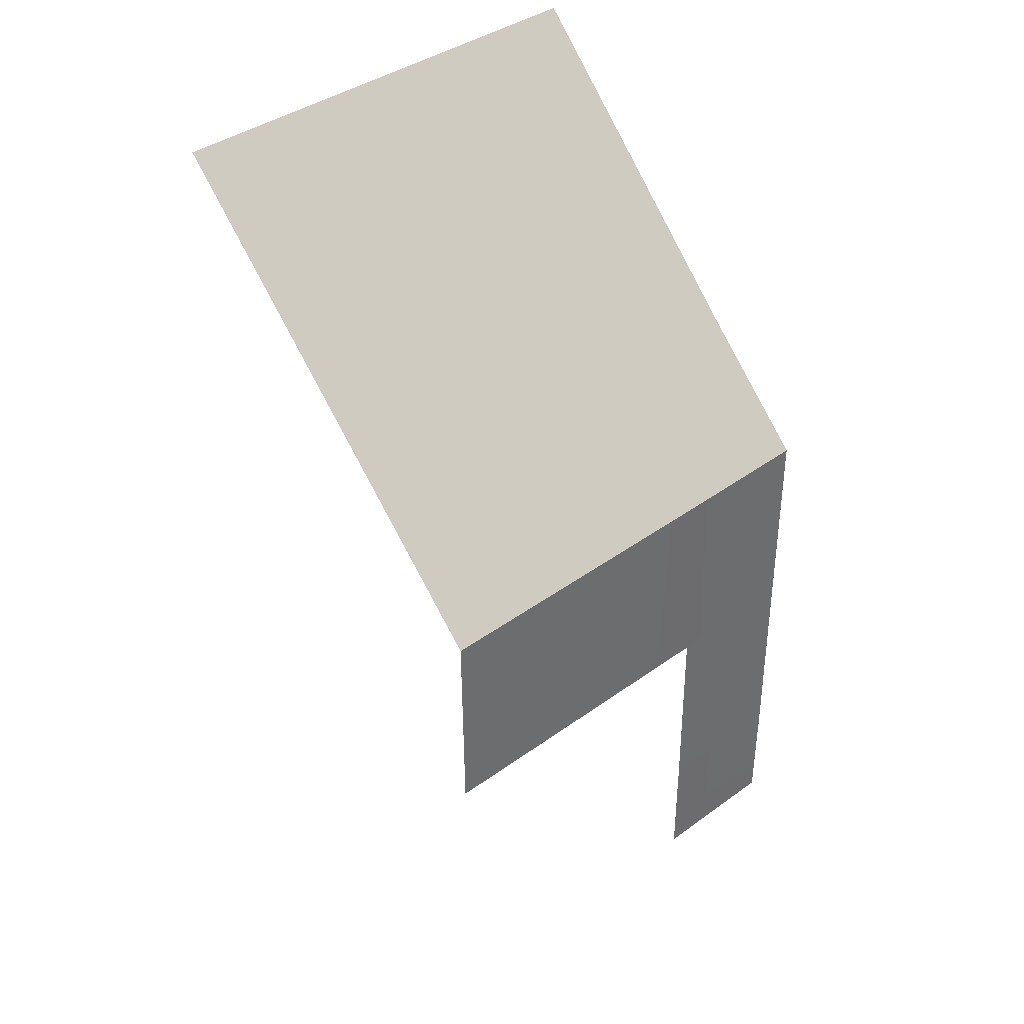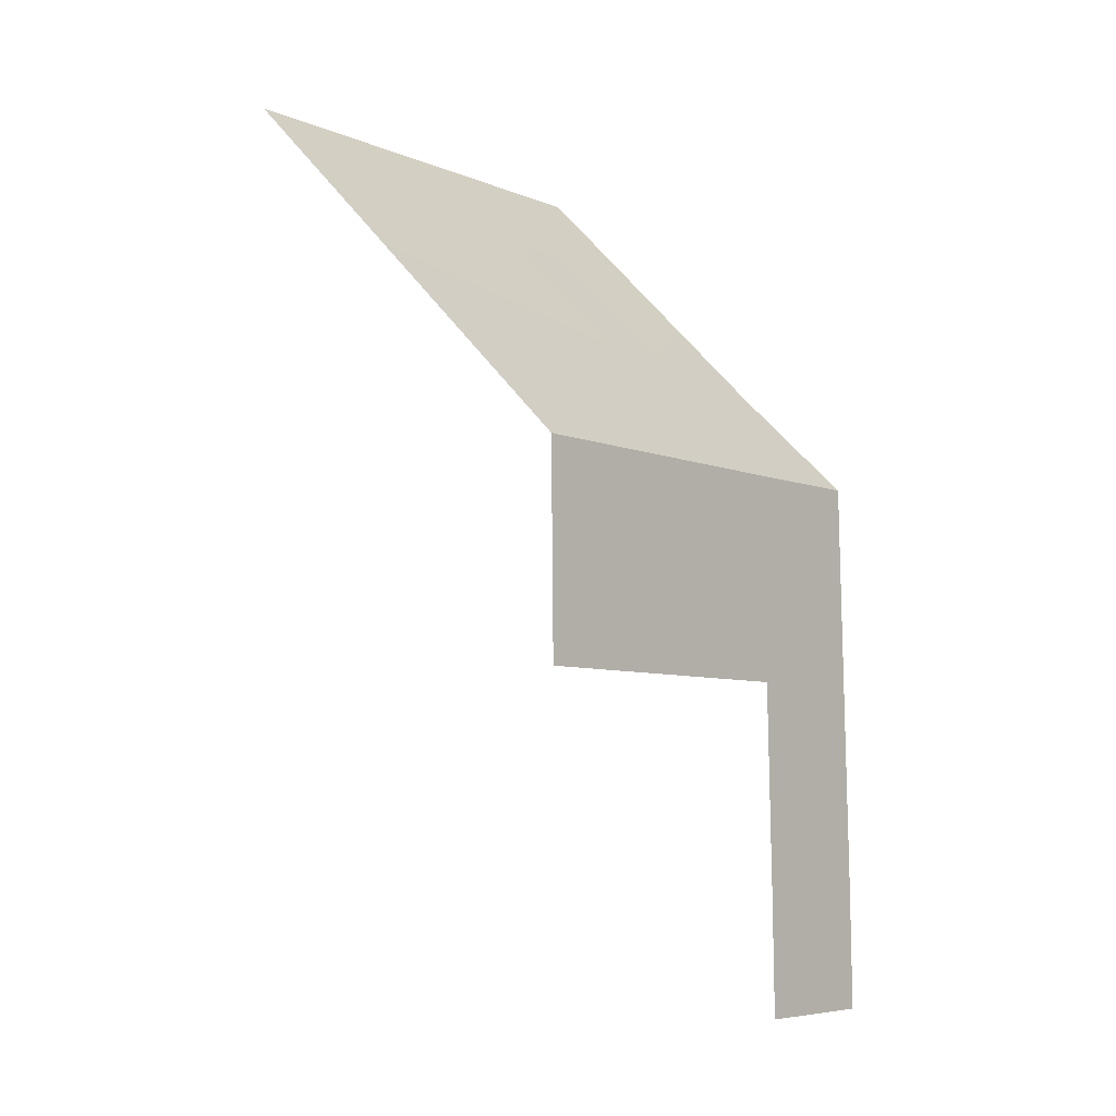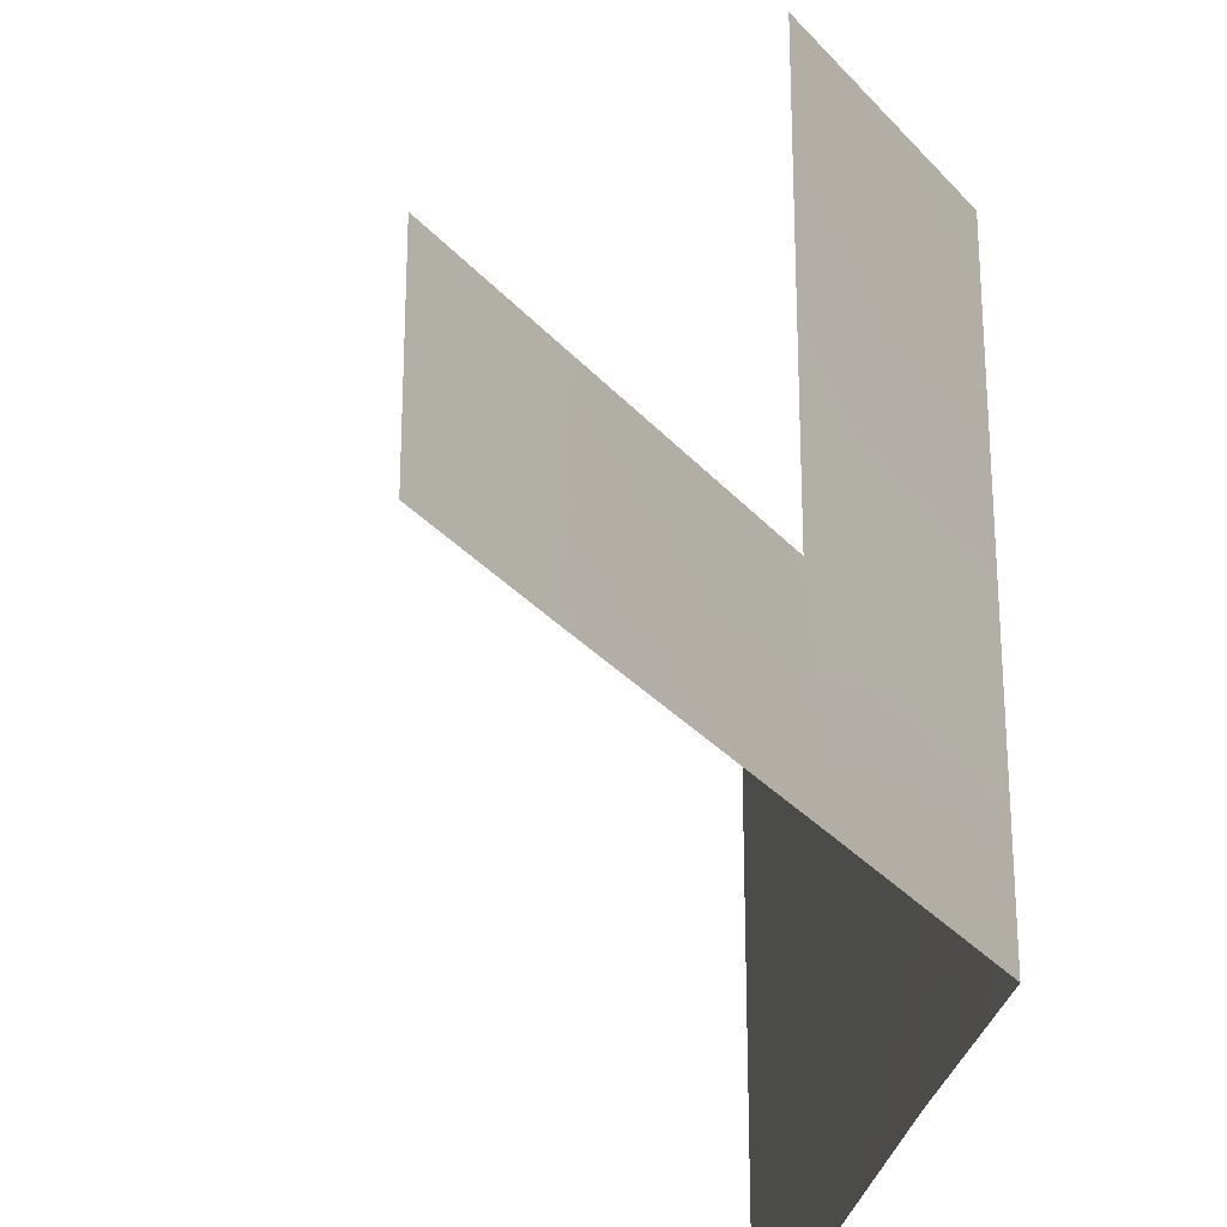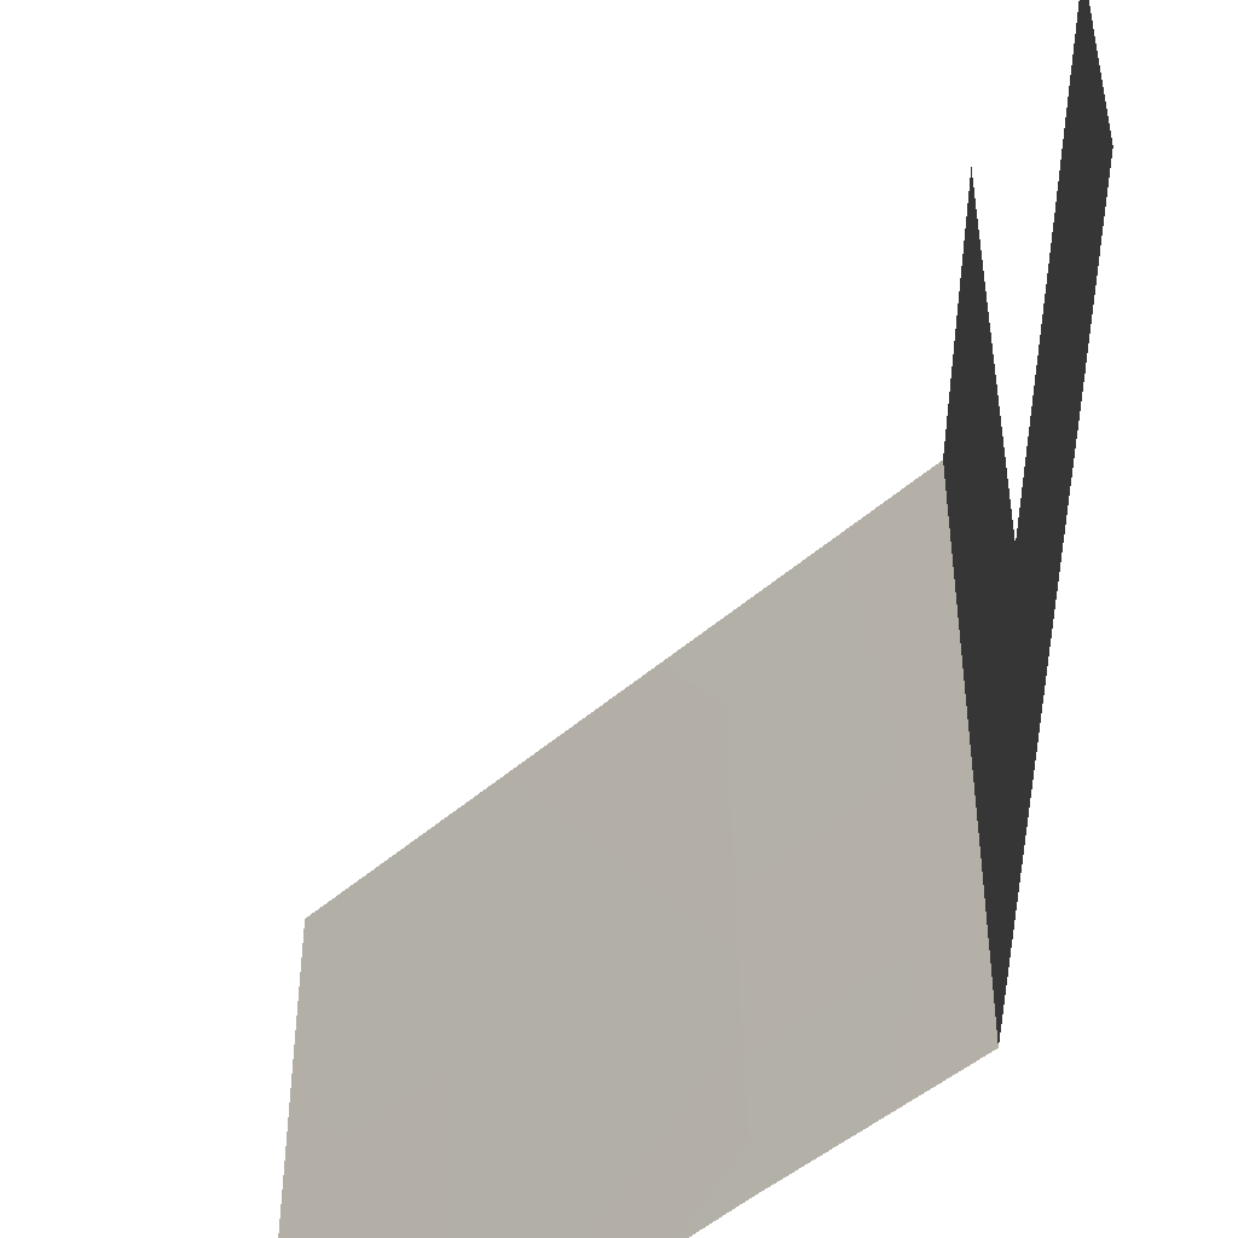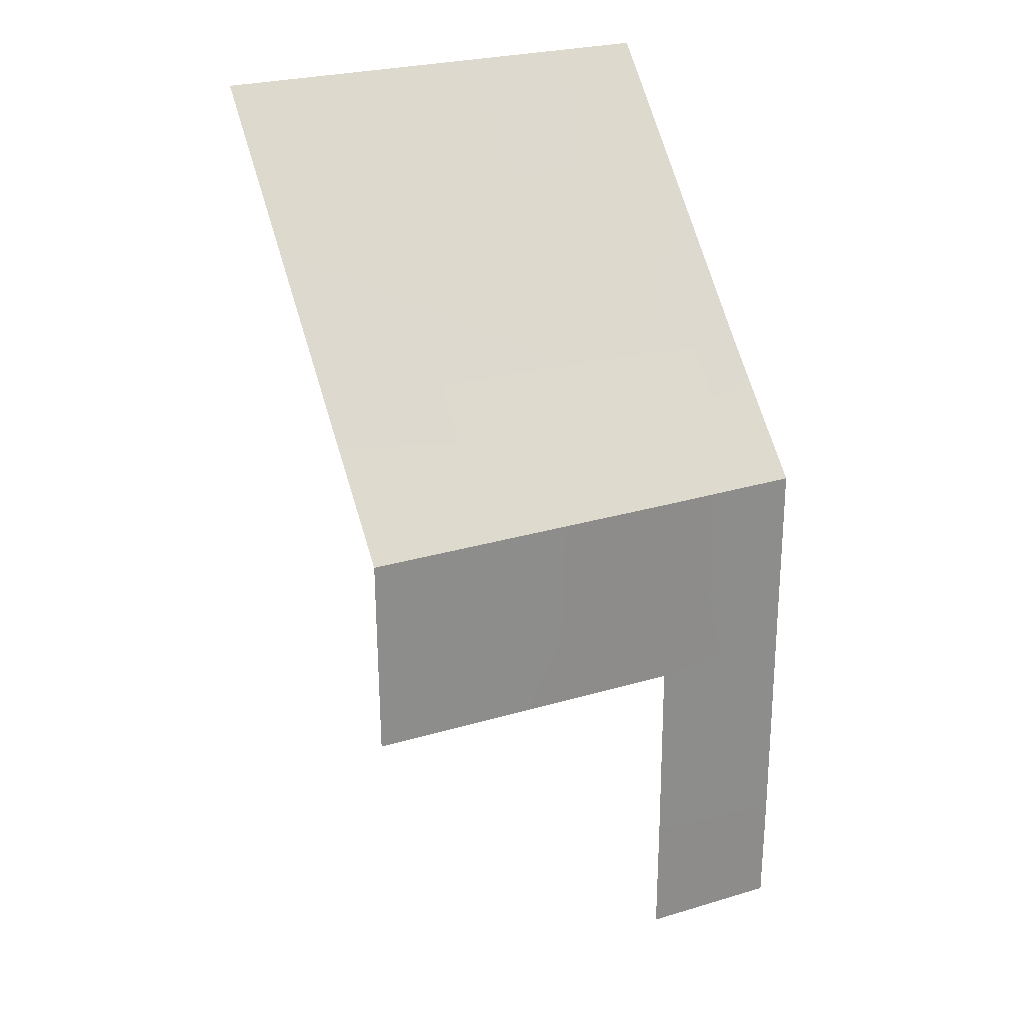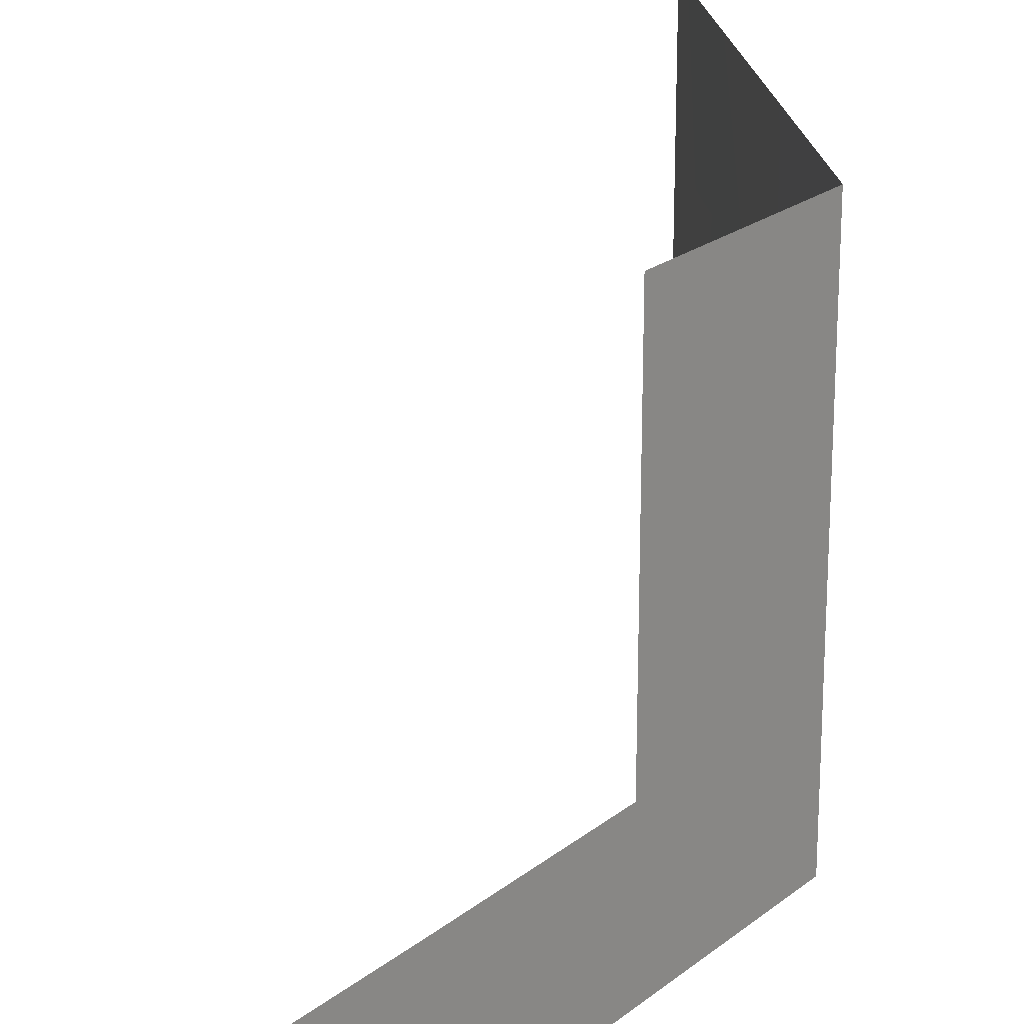
<metadata>
{"format":"obj","ext":"obj","renderer":"f3d","projection":"perspective","resolution":1024,"background":"white","views":[{"elev":40.4,"azim":-131.4,"up":"+Z"},{"elev":-6.7,"azim":-139.8,"up":"+Z"},{"elev":-30.2,"azim":-146.9,"up":"+Y"},{"elev":-49.4,"azim":179.3,"up":"+Y"},{"elev":26.8,"azim":-114.6,"up":"+Z"},{"elev":22.4,"azim":-142.3,"up":"+Y"}]}
</metadata>
<code>
g default
v 0 0 0
v 8.424 -0.001404 19.58
v 8.424 9.999 19.58
v 0.1633 0.002094 11.46
v 0.1446 10 11.41
v 6.151 10 17.33
v 6.224 -0.001173 17.38
v 2.683 -0.000195 13.85
v 2.832 10 14.06
v 0.1019 0.0007 7.5
v 0.09515 10 7.009
v 0.03071 -0.01405 2.5
v 0 3.002 0
v 0.03394 2.996 2.717
v 0.09852 3.003 7.005
v 0.154 3.004 11.43
v 2.758 3.003 13.96
v 6.187 3.002 17.36
v 8.424 3.001 19.58
g Reactor_middle_wall_control1
f 17 18 7 8
f 15 16 4 10
f 2 7 18 19
f 16 17 8 4
f 14 15 10 12
f 13 14 12 1
f 5 16 15 11
f 9 17 16 5
f 6 18 17 9
f 19 18 6 3

</code>
